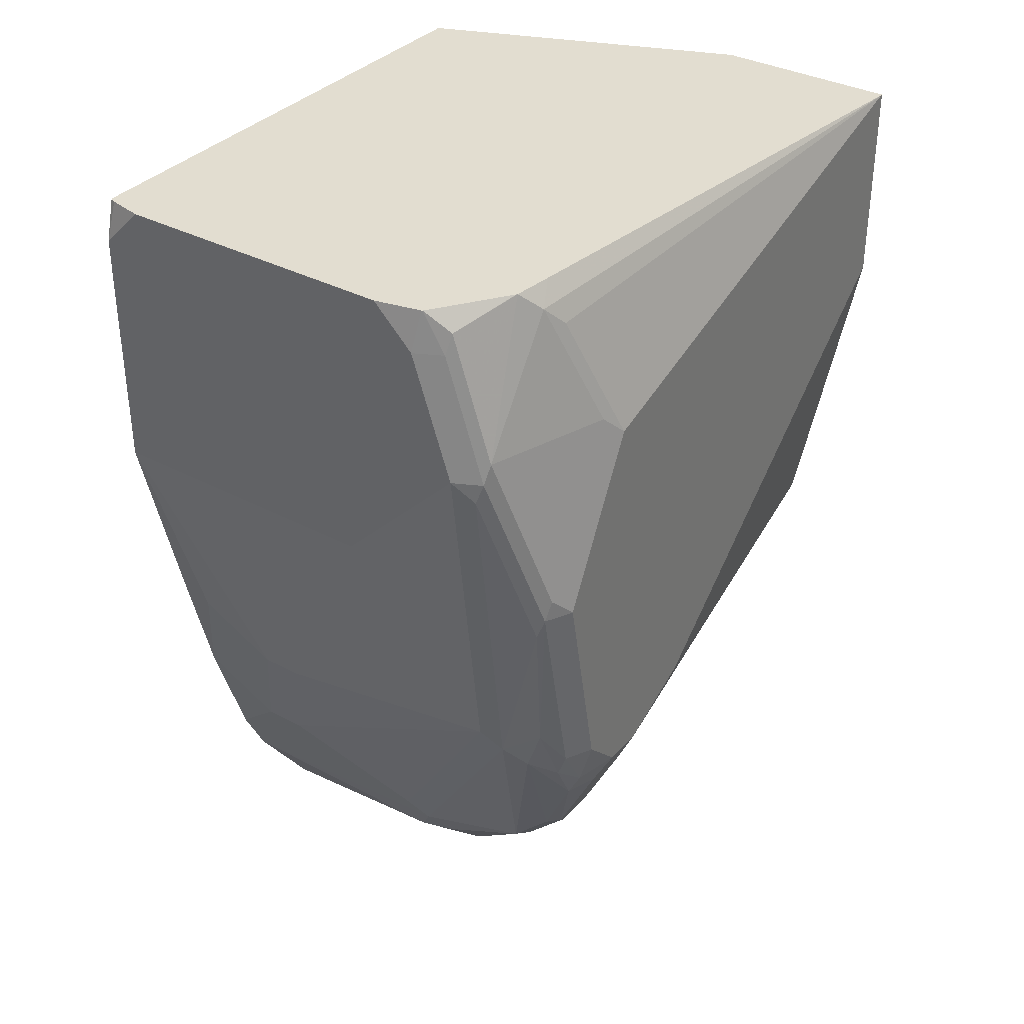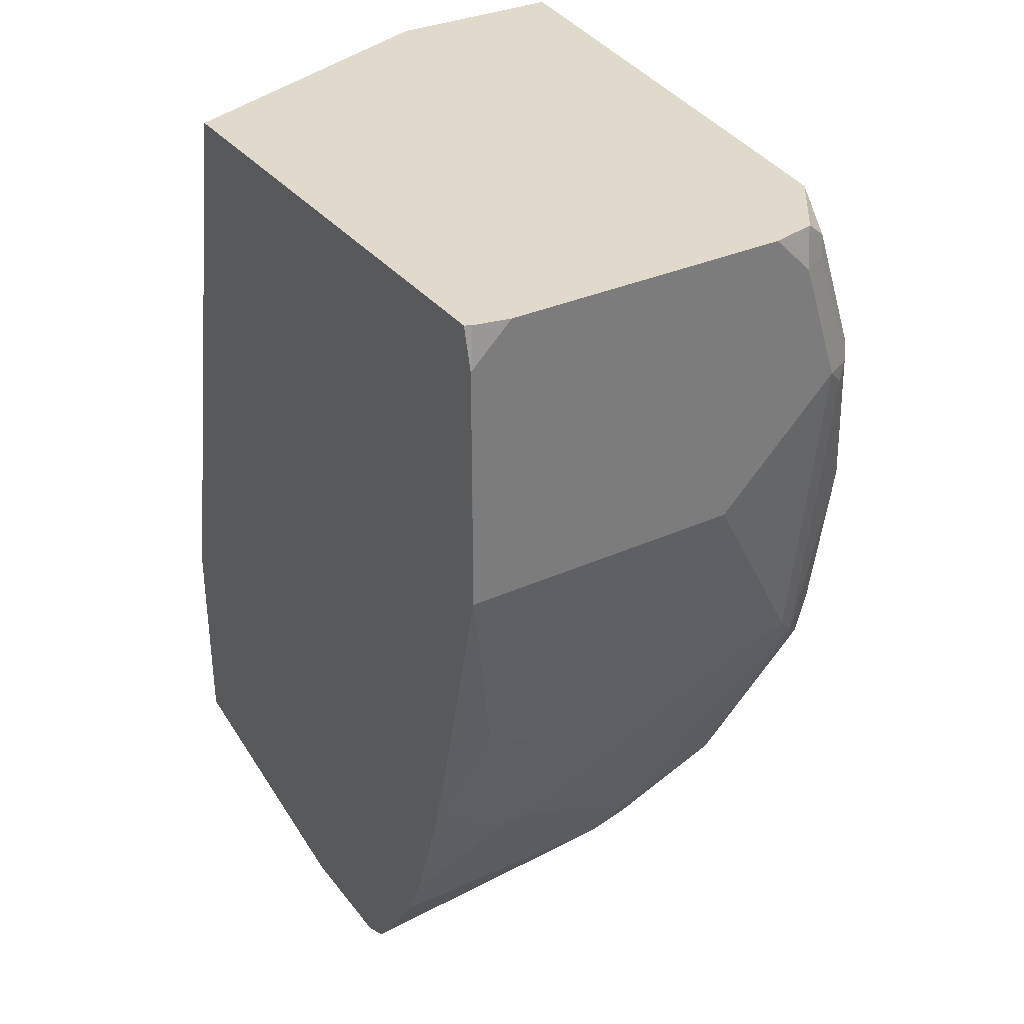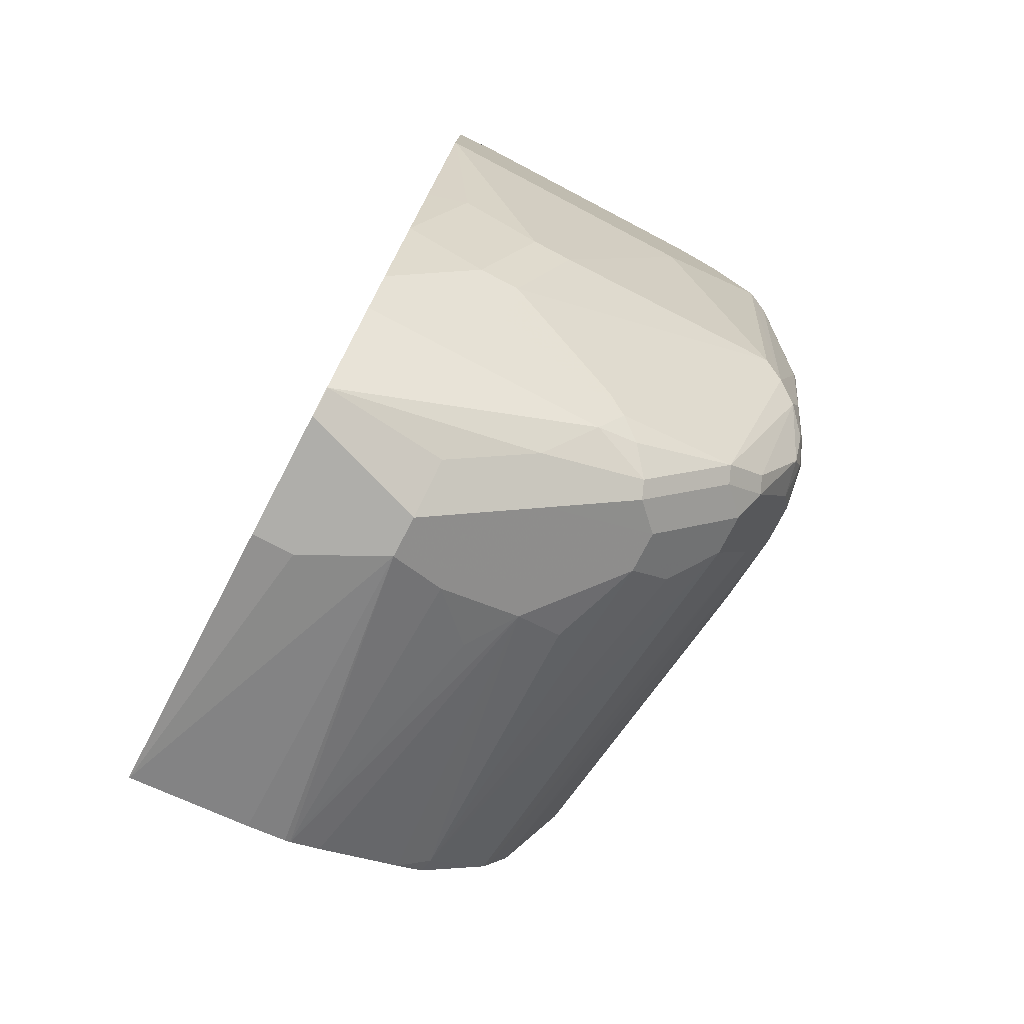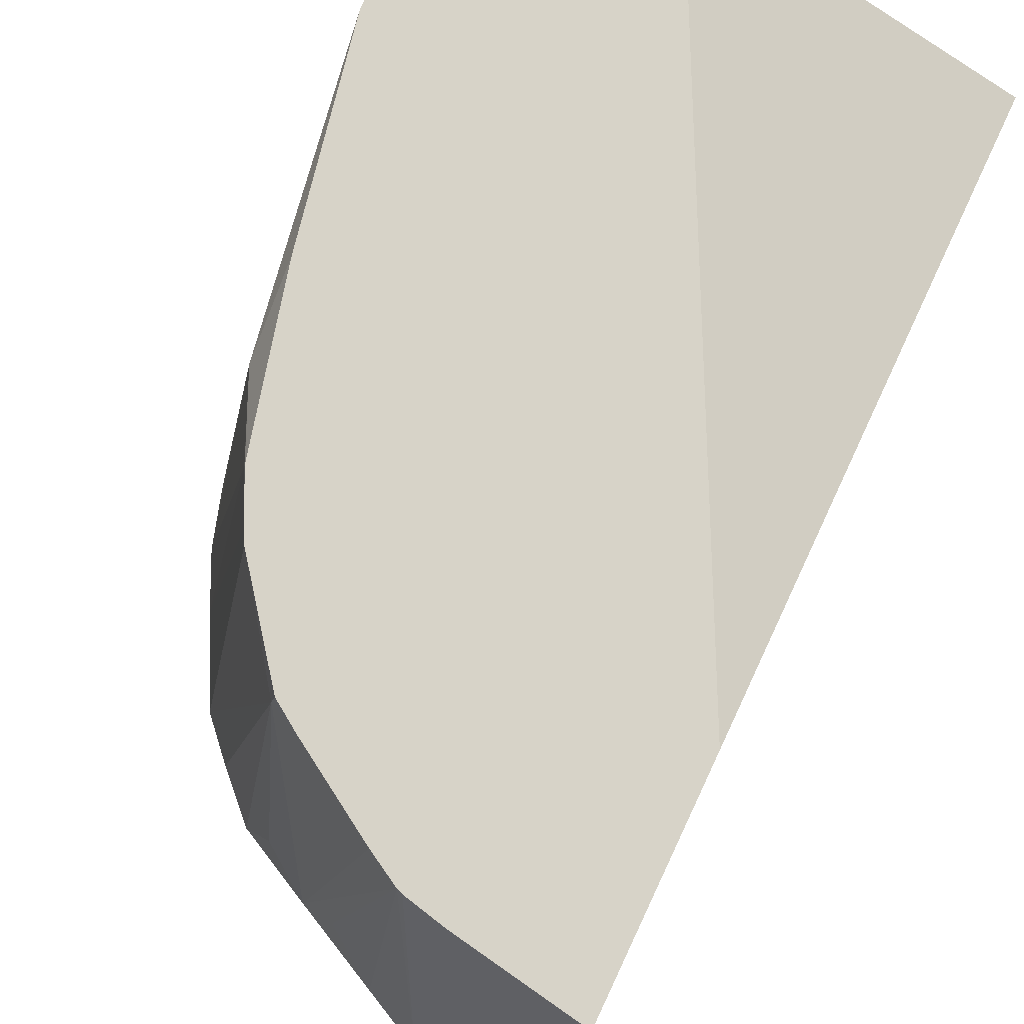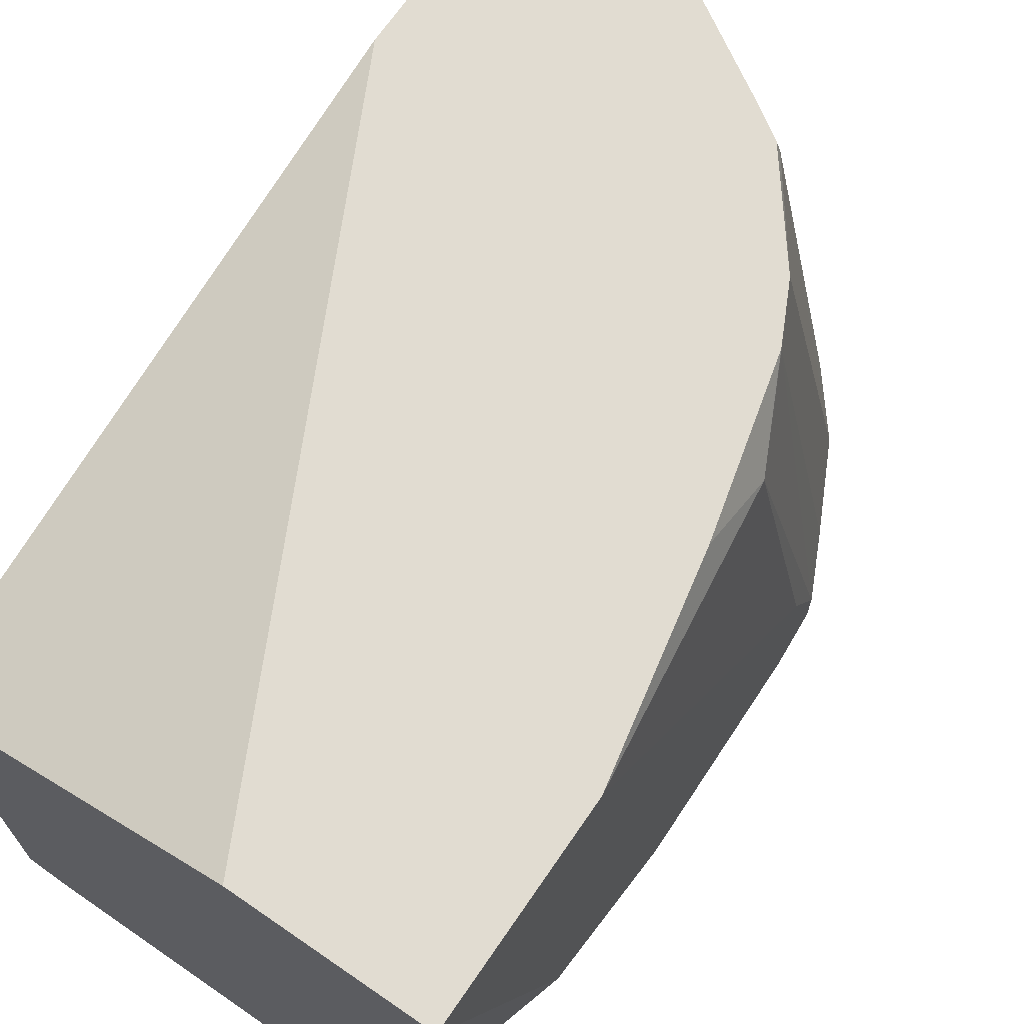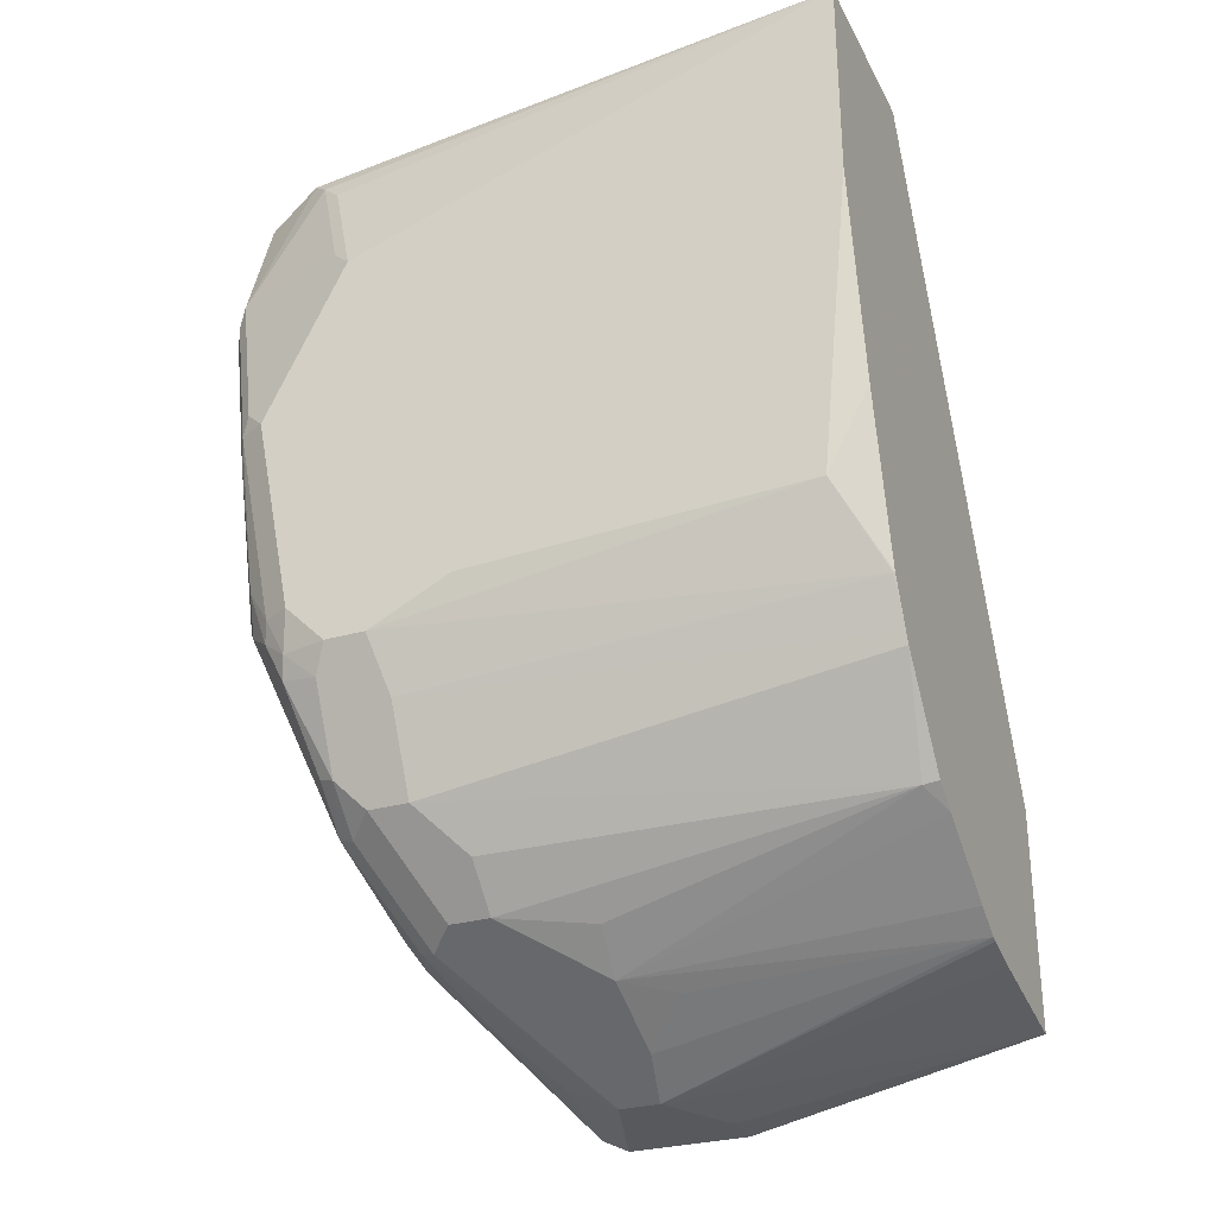
<metadata>
{"format":"obj","ext":"obj","renderer":"f3d","projection":"perspective","resolution":1024,"background":"white","views":[{"elev":35.1,"azim":35.3,"up":"+Z"},{"elev":33.1,"azim":-31.9,"up":"+Z"},{"elev":-77.6,"azim":-27.6,"up":"+Z"},{"elev":76.9,"azim":-154.8,"up":"+Y"},{"elev":69.2,"azim":34.5,"up":"+Y"},{"elev":-29.2,"azim":113.0,"up":"+Z"}]}
</metadata>
<code>
v 0.07996 -0.1392 -0.8898
v 0.1399 -0.2998 -0.9195
v 0.09995 -0.2798 -0.9195
v 0.07982 -0.1392 -0.8898
v 0.1406 -0.1392 -0.8795
v 0.1666 -0.2932 -0.9061
v 0.1932 -0.3065 -0.8928
v 0.1399 -0.3198 -0.9195
v 0.1599 -0.1392 -0.8752
v 0.1626 -0.1392 -0.8741
v 0.07963 -0.2798 -0.9195
v 0.07963 -0.1392 -0.8897
v 0.1899 -0.2699 -0.8894
v 0.2065 -0.2932 -0.8861
v 0.1932 -0.3464 -0.8928
v 0.2465 -0.3331 -0.8661
v 0.1399 -0.3464 -0.9061
v 0.07996 -0.3531 -0.9128
v 0.07996 -0.3398 -0.9195
v 0.1799 -0.3398 -0.8995
v 0.2299 -0.3748 -0.8695
v 0.1775 -0.1392 -0.8657
v 0.07963 -0.3398 -0.9195
v 0.07963 -0.1392 -0.7809
v 0.2185 -0.1392 -0.8402
v 0.2332 -0.1466 -0.8328
v 0.2299 -0.2898 -0.8695
v 0.2465 -0.3531 -0.8661
v 0.2332 -0.3664 -0.8728
v 0.2665 -0.3331 -0.8461
v 0.2865 -0.3531 -0.8262
v 0.1799 -0.3664 -0.8861
v 0.07963 -0.3531 -0.9128
v 0.1999 -0.3864 -0.8661
v 0.2198 -0.3598 -0.8795
v 0.2732 -0.3864 -0.8328
v 0.2698 -0.3948 -0.8295
v 0.2198 -0.3873 -0.8595
v 0.07963 -0.1999 -0.4801
v 0.2302 -0.1392 -0.4801
v 0.2317 -0.1392 -0.8313
v 0.2665 -0.1392 -0.7862
v 0.2865 -0.3731 -0.8262
v 0.2932 -0.3664 -0.8128
v 0.3065 -0.3531 -0.7862
v 0.07963 -0.3864 -0.8661
v 0.07963 -0.3865 -0.8659
v 0.2099 -0.3948 -0.8495
v 0.2932 -0.3864 -0.8128
v 0.2898 -0.3948 -0.8095
v 0.2998 -0.4272 -0.7396
v 0.2898 -0.4347 -0.7295
v 0.07963 -0.4546 -0.4801
v 0.3198 -0.1392 -0.4801
v 0.2695 -0.1392 -0.7802
v 0.2798 -0.1399 -0.7595
v 0.3198 -0.3598 -0.7595
v 0.07963 -0.3931 -0.8528
v 0.1399 -0.4064 -0.8262
v 0.1199 -0.4064 -0.8262
v 0.1999 -0.3997 -0.8395
v 0.1399 -0.4197 -0.7995
v 0.2798 -0.4397 -0.7196
v 0.2399 -0.4197 -0.7795
v 0.3198 -0.3798 -0.7595
v 0.3131 -0.3864 -0.7729
v 0.3098 -0.4047 -0.7695
v 0.3098 -0.4147 -0.7495
v 0.3065 -0.4264 -0.7196
v 0.3098 -0.4347 -0.6496
v 0.2898 -0.4547 -0.5697
v 0.2798 -0.4597 -0.5597
v 0.08283 -0.4562 -0.4801
v 0.07963 -0.4596 -0.4998
v 0.3198 -0.1399 -0.4801
v 0.3198 -0.1392 -0.5804
v 0.2797 -0.1392 -0.7594
v 0.2998 -0.1599 -0.7196
v 0.3198 -0.3198 -0.7396
v 0.07963 -0.3997 -0.8395
v 0.1199 -0.4197 -0.7995
v 0.1599 -0.4397 -0.7396
v 0.2399 -0.4597 -0.5997
v 0.2198 -0.4597 -0.6197
v 0.3198 -0.3997 -0.7396
v 0.3148 -0.4023 -0.7595
v 0.3131 -0.4131 -0.7396
v 0.3131 -0.4331 -0.6397
v 0.2932 -0.453 -0.5597
v 0.2598 -0.4597 -0.4997
v 0.09995 -0.4597 -0.4801
v 0.07996 -0.4597 -0.4997
v 0.07963 -0.4597 -0.5197
v 0.29 -0.3997 -0.4801
v 0.2948 -0.4098 -0.4897
v 0.2998 -0.3997 -0.4997
v 0.3198 -0.3798 -0.5597
v 0.2998 -0.1392 -0.6796
v 0.2805 -0.1392 -0.7561
v 0.07963 -0.4197 -0.7795
v 0.1399 -0.4397 -0.7396
v 0.07996 -0.4597 -0.6197
v 0.3198 -0.4197 -0.6397
v 0.3148 -0.4297 -0.6296
v 0.2948 -0.4497 -0.5497
v 0.2732 -0.453 -0.4997
v 0.2625 -0.4547 -0.4801
v 0.2623 -0.4548 -0.4801
v 0.2402 -0.4597 -0.4801
v 0.07963 -0.4597 -0.5397
v 0.2876 -0.4194 -0.4801
v 0.3148 -0.3898 -0.5497
v 0.3198 -0.3997 -0.5997
v 0.09995 -0.4397 -0.7196
v 0.07963 -0.4342 -0.723
v 0.07963 -0.4595 -0.6198
v 0.2748 -0.4497 -0.4897
v 0.2628 -0.4545 -0.4801
v 0.2873 -0.4199 -0.4801
f 54 65 57
f 59 62 81
f 58 81 80
f 58 60 81
f 57 78 79
f 54 57 79
f 56 77 78
f 55 77 56
f 54 79 76
f 59 81 60
f 56 78 57
f 61 64 62
f 67 86 68
f 62 63 82
f 62 82 101
f 62 101 81
f 63 72 83
f 63 83 84
f 63 84 82
f 65 85 86
f 65 86 66
f 68 87 69
f 66 86 67
f 68 86 87
f 54 85 65
f 62 64 63
f 54 103 85
f 44 65 49
f 54 97 113
f 44 45 57
f 69 87 88
f 44 57 65
f 45 55 56
f 45 56 57
f 47 48 59
f 47 59 60
f 47 60 58
f 48 61 62
f 48 62 59
f 48 52 63
f 48 63 64
f 54 113 103
f 48 64 61
f 49 66 67
f 49 67 50
f 50 67 51
f 51 67 68
f 51 68 69
f 51 69 52
f 52 69 70
f 52 70 71
f 52 71 72
f 52 72 63
f 53 74 73
f 54 75 97
f 49 65 66
f 69 88 70
f 106 117 118
f 70 89 71
f 89 105 106
f 90 106 107
f 90 107 108
f 90 108 109
f 94 111 95
f 95 111 105
f 95 105 112
f 95 112 97
f 95 97 96
f 97 112 105
f 97 105 113
f 100 101 114
f 100 114 115
f 101 102 114
f 102 110 116
f 102 116 115
f 102 115 114
f 103 113 105
f 103 105 104
f 105 111 117
f 105 117 106
f 106 118 107
f 111 119 117
f 117 119 118
f 42 55 45
f 88 105 89
f 88 104 105
f 88 103 104
f 85 88 87
f 71 89 72
f 72 89 106
f 72 106 90
f 72 90 109
f 72 109 91
f 72 91 92
f 72 92 93
f 72 93 110
f 72 110 102
f 72 102 84
f 72 84 83
f 73 74 92
f 70 88 89
f 74 93 92
f 75 95 96
f 75 96 97
f 76 79 78
f 76 78 98
f 77 99 78
f 78 99 98
f 80 81 100
f 81 101 100
f 82 84 102
f 82 102 101
f 85 87 86
f 85 103 88
f 75 94 95
f 39 54 40
f 73 92 91
f 39 94 75
f 2 10 6
f 4 11 12
f 6 10 13
f 6 13 14
f 7 14 16
f 7 16 28
f 7 28 15
f 8 17 18
f 8 18 19
f 8 15 20
f 8 20 21
f 8 21 17
f 10 14 13
f 10 22 14
f 11 23 33
f 11 33 46
f 11 46 47
f 11 47 58
f 11 58 80
f 11 80 100
f 11 100 115
f 11 115 116
f 11 116 110
f 11 110 93
f 11 93 74
f 2 9 10
f 2 5 9
f 2 11 3
f 2 23 11
f 1 2 3
f 1 3 11
f 1 11 4
f 1 4 12
f 1 12 24
f 1 24 40
f 1 40 54
f 1 54 76
f 1 76 98
f 1 98 99
f 1 99 77
f 1 77 55
f 11 74 53
f 1 55 42
f 1 41 25
f 1 25 22
f 1 22 10
f 1 10 9
f 1 9 5
f 1 5 2
f 2 6 14
f 2 14 7
f 2 7 15
f 2 15 8
f 2 8 19
f 2 19 23
f 1 42 41
f 11 53 39
f 39 75 54
f 11 24 12
f 26 42 31
f 28 43 29
f 29 43 36
f 31 44 49
f 31 49 43
f 31 42 45
f 31 45 44
f 34 47 46
f 34 38 48
f 34 48 47
f 36 49 37
f 37 48 38
f 26 41 42
f 37 49 50
f 37 51 52
f 37 52 48
f 39 53 73
f 39 73 91
f 39 91 109
f 39 109 108
f 39 108 107
f 39 107 118
f 39 118 119
f 39 119 111
f 39 111 94
f 11 39 24
f 37 50 51
f 26 31 30
f 36 43 49
f 24 39 40
f 14 22 25
f 25 41 26
f 14 26 27
f 14 27 16
f 15 28 29
f 15 29 35
f 15 35 20
f 16 30 31
f 16 31 43
f 16 43 28
f 16 27 26
f 16 26 30
f 17 32 18
f 14 25 26
f 21 35 29
f 17 21 32
f 21 34 32
f 21 38 34
f 21 37 38
f 20 35 21
f 21 36 37
f 18 34 46
f 18 32 34
f 18 23 19
f 21 29 36
f 18 33 23
f 18 46 33

</code>
